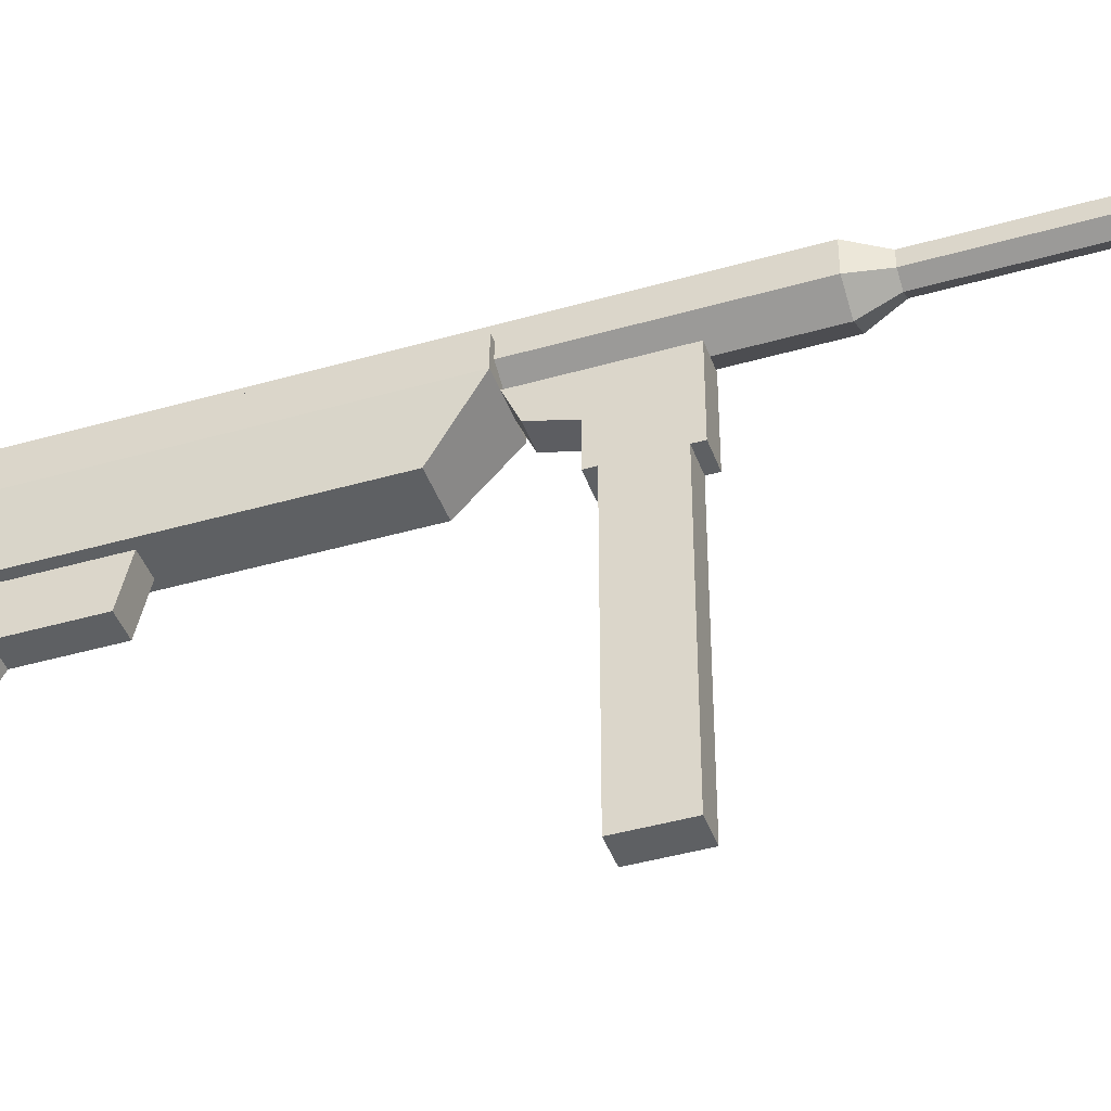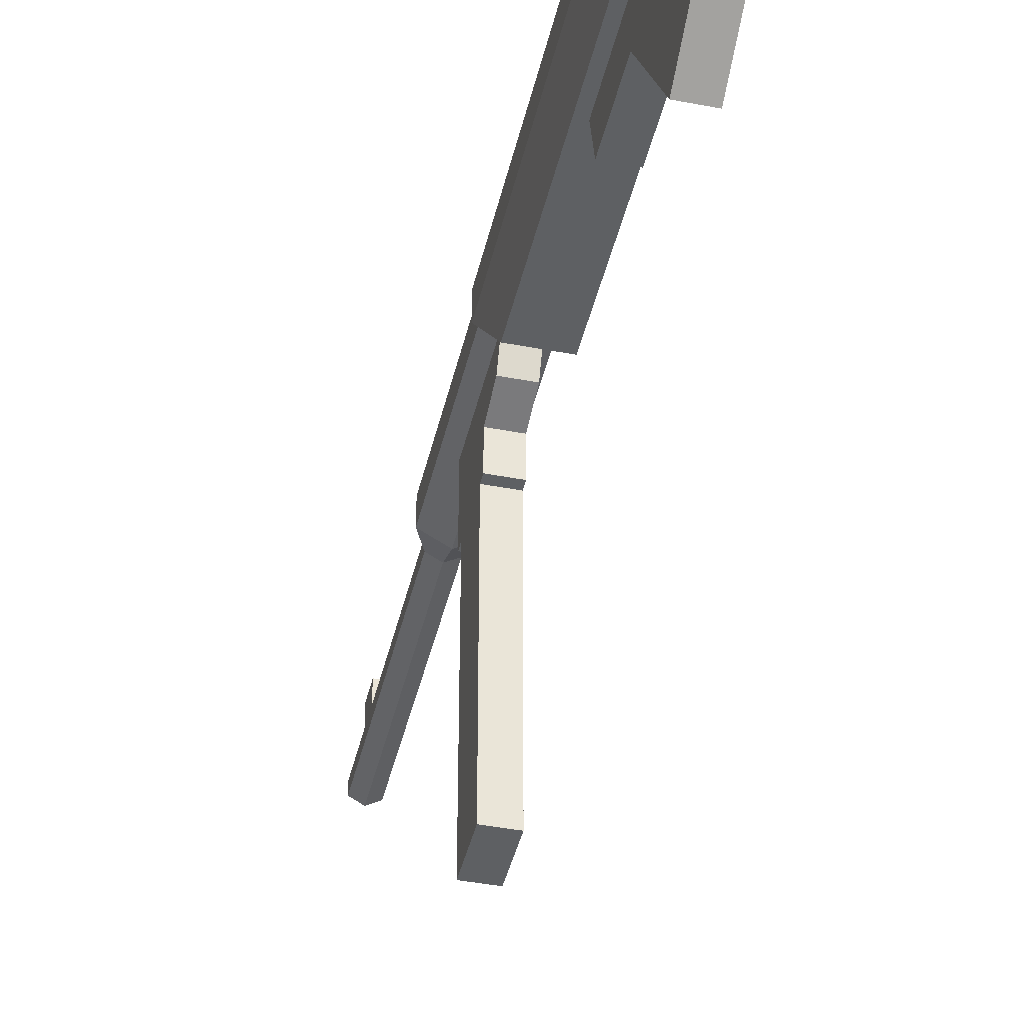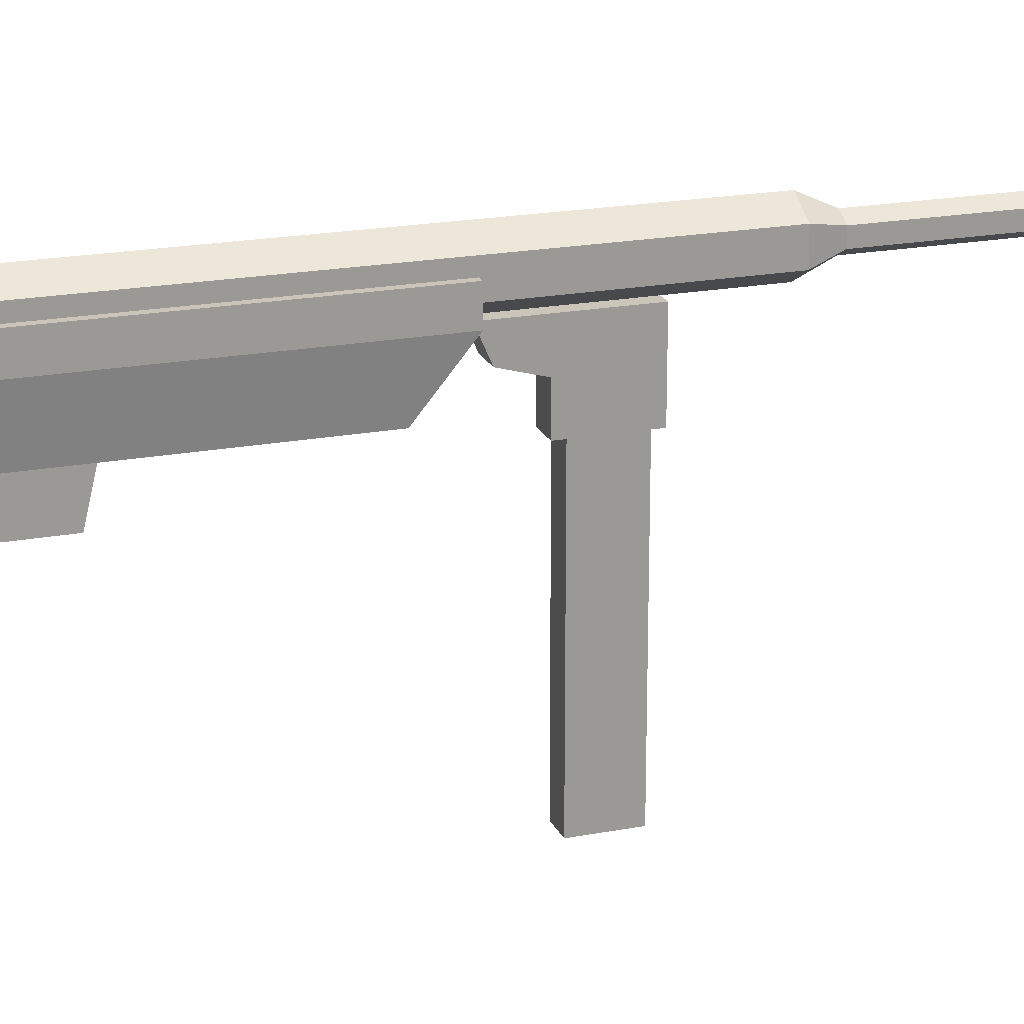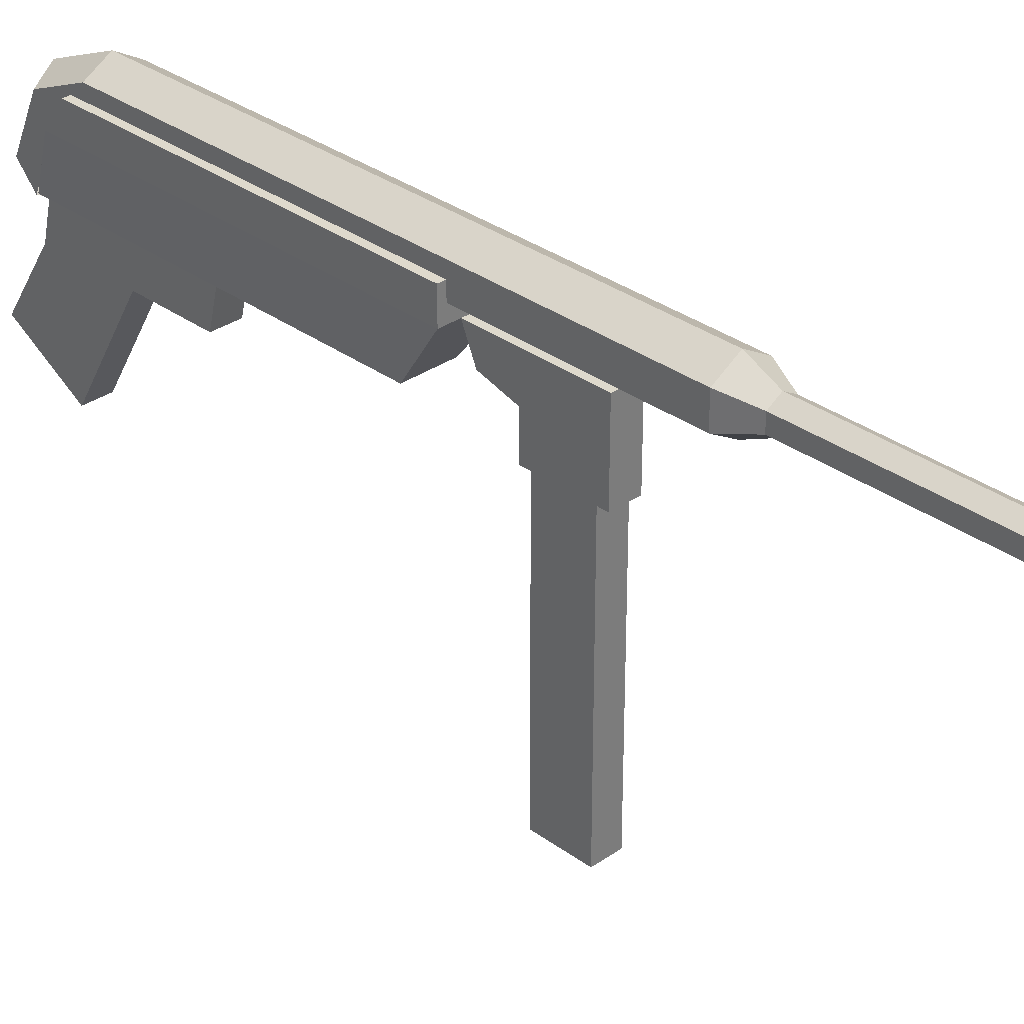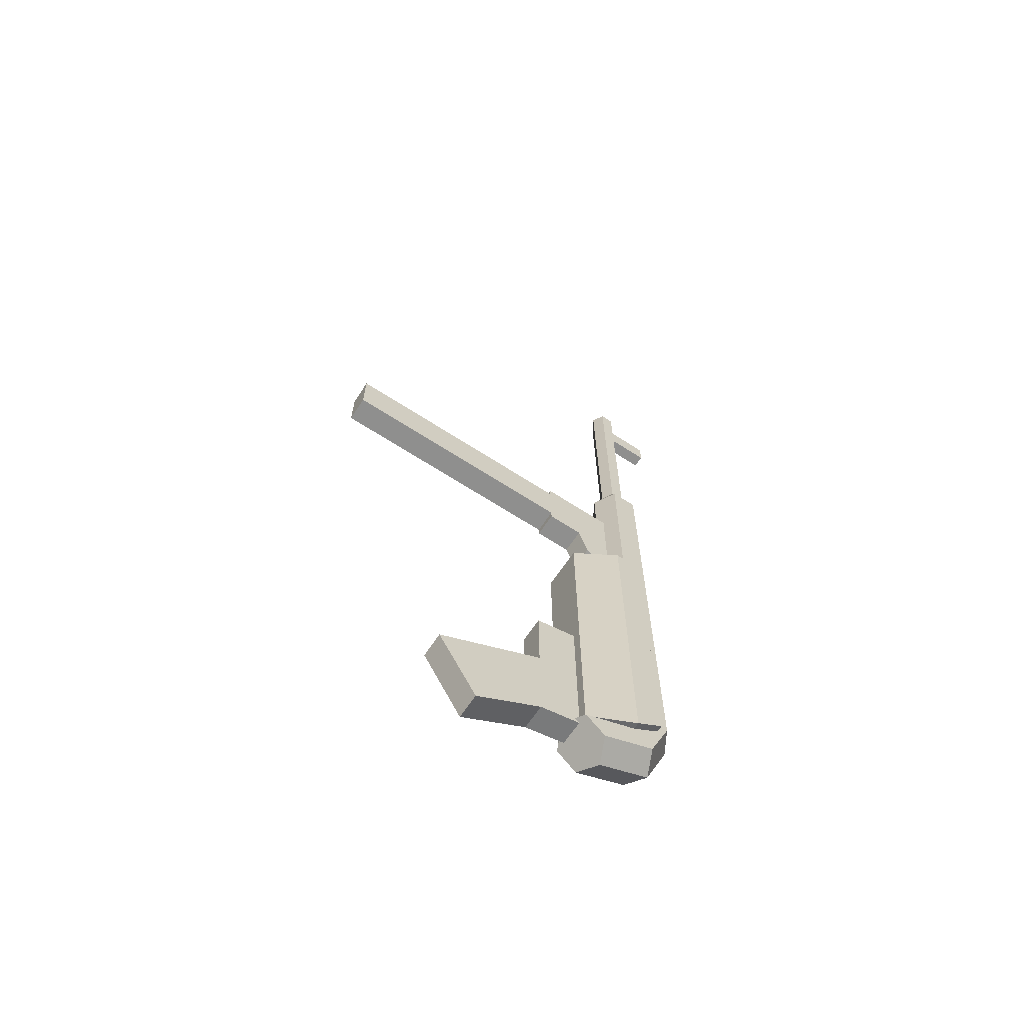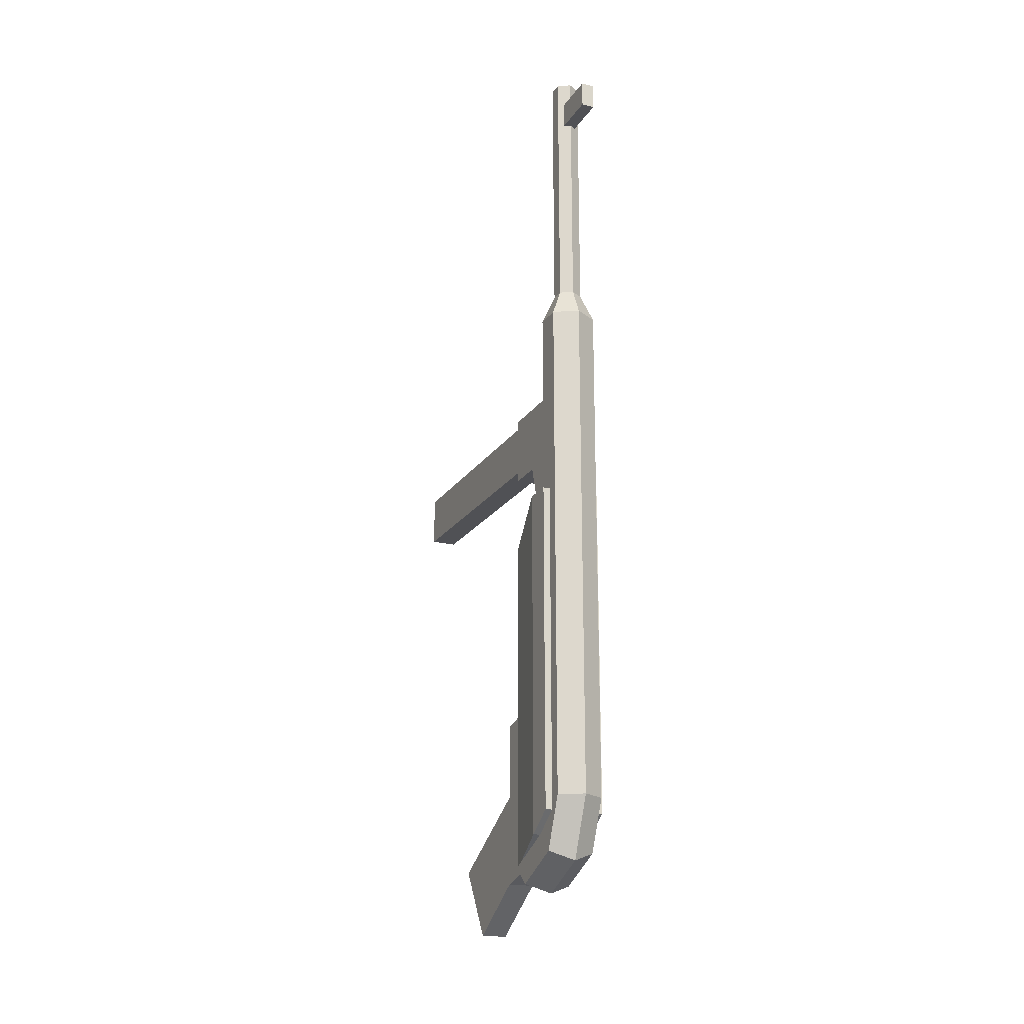
<metadata>
{"format":"obj","ext":"obj","renderer":"f3d","projection":"perspective","resolution":1024,"background":"white","views":[{"elev":-42.6,"azim":-71.0,"up":"+Y"},{"elev":-42.6,"azim":167.1,"up":"+Y"},{"elev":20.3,"azim":-109.1,"up":"+Y"},{"elev":32.0,"azim":-44.3,"up":"+Y"},{"elev":-65.2,"azim":56.7,"up":"+Z"},{"elev":-20.2,"azim":156.0,"up":"+Z"}]}
</metadata>
<code>
g mp40
v -1.701e-07 0.07372 0.5233
v 0.008534 0.06879 0.5233
v 0.008534 0.05893 0.5233
v -1.727e-07 0.05401 0.5233
v -0.008534 0.06879 0.5233
v -0.008534 0.05893 0.5233
v 0.008534 0.05893 0.3398
v 0.008534 0.06879 0.3398
v 0.01663 0.07346 0.3197
v 0.01663 0.05426 0.3197
v -1.727e-07 0.05401 0.5233
v 0.008534 0.05893 0.5233
v 0.008534 0.05893 0.3398
v -1.87e-07 0.05401 0.3398
v -0.008534 0.06879 0.5233
v -0.008534 0.05893 0.5233
v -0.008534 0.05893 0.3398
v -0.008534 0.06879 0.3398
v 0.008534 0.05893 0.5233
v 0.008534 0.06879 0.5233
v 0.008534 0.06879 0.3398
v 0.008534 0.05893 0.3398
v -0.008534 0.05893 0.5233
v -1.727e-07 0.05401 0.5233
v -1.87e-07 0.05401 0.3398
v -0.008534 0.05893 0.3398
v -1.701e-07 0.07372 0.5233
v -0.008534 0.06879 0.5233
v -0.008534 0.06879 0.3398
v -1.844e-07 0.07372 0.3398
v 0.008534 0.06879 0.5233
v -1.701e-07 0.07372 0.5233
v -1.844e-07 0.07372 0.3398
v 0.008534 0.06879 0.3398
v 0.01663 0.07346 0.3197
v -1.973e-07 0.08306 0.3197
v -3.118e-07 0.08306 -0.04428
v 0.01663 0.07346 -0.04428
v -0.008534 0.05893 0.3398
v -1.87e-07 0.05401 0.3398
v -2.023e-07 0.04466 0.3197
v -0.01663 0.05426 0.3197
v -1.844e-07 0.07372 0.3398
v -0.008534 0.06879 0.3398
v -0.01663 0.07346 0.3197
v -1.973e-07 0.08306 0.3197
v 0.008534 0.06879 0.3398
v -1.844e-07 0.07372 0.3398
v -1.973e-07 0.08306 0.3197
v 0.01663 0.07346 0.3197
v -1.87e-07 0.05401 0.3398
v 0.008534 0.05893 0.3398
v 0.01663 0.05426 0.3197
v -2.023e-07 0.04466 0.3197
v -0.008534 0.06879 0.3398
v -0.008534 0.05893 0.3398
v -0.01663 0.05426 0.3197
v -0.01663 0.07346 0.3197
v -0.01663 0.07346 -0.04428
v -0.01663 0.05827 -0.08023
v -3.151e-07 0.06533 -0.08674
v -3.118e-07 0.08306 -0.04428
v -2.023e-07 0.04466 0.3197
v 0.01663 0.05426 0.3197
v 0.01663 0.05426 -0.04428
v -3.168e-07 0.04466 -0.04428
v -0.01663 0.07346 0.3197
v -0.01663 0.05426 0.3197
v -0.01663 0.05426 -0.04428
v -0.01663 0.07346 -0.04428
v 0.01663 0.05426 0.3197
v 0.01663 0.07346 0.3197
v 0.01663 0.07346 -0.04428
v 0.01663 0.05426 -0.04428
v -0.01663 0.05426 0.3197
v -2.023e-07 0.04466 0.3197
v -3.168e-07 0.04466 -0.04428
v -0.01663 0.05426 -0.04428
v -1.973e-07 0.08306 0.3197
v -0.01663 0.07346 0.3197
v -0.01663 0.07346 -0.04428
v -3.118e-07 0.08306 -0.04428
v -0.009043 -0.1844 0.2563
v -0.009043 -0.1844 0.2202
v -0.009043 -0.008338 0.2202
v -0.009043 -0.008338 0.2563
v -0.009043 -0.1844 0.2202
v 0.009043 -0.1844 0.2202
v 0.009043 -0.008338 0.2202
v -0.009043 -0.008338 0.2202
v 0.009043 -0.1844 0.2202
v 0.009043 -0.1844 0.2563
v 0.009043 -0.008338 0.2563
v 0.009043 -0.008338 0.2202
v 0.009043 -0.1844 0.2563
v -0.009043 -0.1844 0.2563
v -0.009043 -0.008338 0.2563
v 0.009043 -0.008338 0.2563
v -0.009043 -0.1844 0.2202
v -0.009043 -0.1844 0.2563
v 0.009043 -0.1844 0.2563
v 0.009043 -0.1844 0.2202
v 0.009043 -0.008338 0.2202
v 0.009043 -0.008338 0.2563
v -0.009043 -0.008338 0.2563
v -0.009043 -0.008338 0.2202
v 0.009043 -0.008338 0.2137
v -0.009043 -0.008338 0.2137
v -0.009043 -0.008338 0.2629
v 0.009043 -0.008338 0.2629
v 0.009043 0.04466 0.2629
v 0.009043 0.04466 0.1809
v 0.009043 0.02495 0.1896
v 0.009043 0.01816 0.2137
v 0.009043 -0.008338 0.2137
v 0.009043 0.01816 0.2137
v -0.009043 0.01816 0.2137
v -0.009043 -0.008338 0.2137
v -0.009043 -0.008338 0.2629
v -0.009043 0.04466 0.2629
v 0.009043 0.04466 0.2629
v 0.009043 -0.008338 0.2629
v -0.009043 -0.008338 0.2137
v -0.009043 0.01816 0.2137
v -0.009043 0.04466 0.2629
v -0.009043 -0.008338 0.2629
v 0.009043 -0.008338 0.2629
v 0.009043 0.04466 0.2629
v 0.009043 0.01816 0.2137
v 0.009043 -0.008338 0.2137
v 0.009043 0.02495 0.1896
v 0.009043 0.04466 0.1809
v -0.009043 0.04466 0.1809
v -0.009043 0.02495 0.1896
v -0.009043 0.01816 0.2137
v -0.009043 0.02495 0.1896
v -0.009043 0.04466 0.1809
v -0.009043 0.04466 0.2629
v -0.009043 0.04466 0.2629
v -0.009043 0.04466 0.1809
v 0.009043 0.04466 0.1809
v 0.009043 0.04466 0.2629
v 0.009043 0.01816 0.2137
v 0.009043 0.02495 0.1896
v -0.009043 0.02495 0.1896
v -0.009043 0.01816 0.2137
v -0.0156 0.005969 0.1522
v -0.02157 0.04466 0.1809
v 0.02157 0.04466 0.1809
v 0.0156 0.005969 0.1522
v -0.0156 0.005969 0.1522
v 0.0156 0.005969 0.1522
v 0.0156 0.005969 -0.08452
v -0.0156 0.005969 -0.08452
v 0.0156 0.005969 0.1522
v 0.02157 0.04466 0.1809
v 0.02157 0.04466 -0.06734
v 0.0156 0.005969 -0.08452
v -0.02157 0.04466 0.1809
v -0.0156 0.005969 0.1522
v -0.0156 0.005969 -0.08452
v -0.02157 0.04466 -0.06734
v 0.02157 0.04466 0.1809
v 0.02157 0.06458 0.1809
v 0.02157 0.06458 -0.05339
v 0.02157 0.04466 -0.06734
v 0.02157 0.06458 0.1809
v -0.02157 0.06458 0.1809
v -0.02157 0.06458 -0.05339
v 0.02157 0.06458 -0.05339
v -0.02157 0.04466 -0.06734
v -0.02157 0.06458 -0.05339
v -0.02157 0.06458 0.1809
v -0.02157 0.04466 0.1809
v 0.02157 0.04466 -0.06734
v 0.02157 0.06458 -0.05339
v -0.02157 0.06458 -0.05339
v -0.02157 0.04466 -0.06734
v -0.02157 0.04466 0.1809
v -0.02157 0.06458 0.1809
v 0.02157 0.06458 0.1809
v 0.02157 0.04466 0.1809
v 0.009043 -0.02401 -0.02901
v 0.009043 0.005969 -0.02178
v 0.009043 0.005969 -0.08452
v 0.009043 -0.02401 -0.09175
v 0.009043 -0.07258 -0.1227
v -0.009043 -0.07258 -0.1227
v -0.009043 -0.1011 -0.07348
v 0.009043 -0.1011 -0.07348
v 0.009043 -0.02401 -0.09175
v 0.009043 -0.07258 -0.1227
v 0.009043 -0.1011 -0.07348
v 0.009043 -0.02401 -0.02901
v -0.009043 -0.02401 -0.02901
v -0.009043 -0.1011 -0.07348
v -0.009043 -0.07258 -0.1227
v -0.009043 -0.02401 -0.09175
v 0.009043 -0.02401 -0.02901
v 0.009043 -0.1011 -0.07348
v -0.009043 -0.1011 -0.07348
v -0.009043 -0.02401 -0.02901
v -0.009043 -0.02401 -0.09175
v -0.009043 -0.07258 -0.1227
v 0.009043 -0.07258 -0.1227
v 0.009043 -0.02401 -0.09175
v -0.009043 -0.02401 -0.09175
v -0.009043 0.005969 -0.08452
v -0.009043 0.005969 -0.02178
v -0.009043 -0.02401 -0.02901
v -0.009043 -0.02401 0.02356
v -0.009043 0.005969 0.03079
v 0.009043 -0.02401 -0.02901
v 0.009043 -0.02401 0.02356
v 0.009043 0.005969 0.03079
v 0.009043 0.005969 -0.02178
v 0.009043 -0.02401 -0.09175
v 0.009043 0.005969 -0.08452
v -0.009043 0.005969 -0.08452
v -0.009043 -0.02401 -0.09175
v -0.009043 -0.02401 0.02356
v -0.009043 0.005969 0.03079
v 0.009043 0.005969 0.03079
v 0.009043 -0.02401 0.02356
v -0.009043 -0.02401 -0.02901
v -0.009043 -0.02401 0.02356
v 0.009043 -0.02401 0.02356
v 0.009043 -0.02401 -0.02901
v -0.0156 0.005969 -0.08452
v 0.0156 0.005969 -0.08452
v 0.02157 0.04466 -0.06734
v -0.02157 0.04466 -0.06734
v 0.01663 0.05827 -0.08023
v 0.01663 0.01981 -0.09757
v 0.01663 0.005699 -0.08455
v 0.01663 0.04416 -0.06721
v -3.118e-07 0.08306 -0.04428
v -3.151e-07 0.06533 -0.08674
v 0.01663 0.05827 -0.08023
v 0.01663 0.07346 -0.04428
v -0.01663 0.05426 -0.04428
v -0.01663 0.04416 -0.06721
v -0.01663 0.05827 -0.08023
v -0.01663 0.07346 -0.04428
v 0.01663 0.07346 -0.04428
v 0.01663 0.05827 -0.08023
v 0.01663 0.04416 -0.06721
v 0.01663 0.05426 -0.04428
v -3.434e-07 -0.001356 -0.07804
v 0.01663 0.005699 -0.08455
v 0.01663 0.01981 -0.09757
v -3.383e-07 0.02687 -0.1041
v -0.01663 0.01981 -0.09757
v -0.01663 0.005699 -0.08455
v -0.01663 0.05827 -0.08023
v -0.01663 0.01981 -0.09757
v -3.383e-07 0.02687 -0.1041
v -3.151e-07 0.06533 -0.08674
v -3.151e-07 0.06533 -0.08674
v -3.383e-07 0.02687 -0.1041
v 0.01663 0.01981 -0.09757
v 0.01663 0.05827 -0.08023
v -0.01663 0.04416 -0.06721
v -0.01663 0.005699 -0.08455
v -0.01663 0.01981 -0.09757
v -0.01663 0.05827 -0.08023
v -0.004693 0.1042 0.4862
v 0.004693 0.1042 0.4862
v 0.004693 0.1042 0.505
v -0.004693 0.1042 0.505
v 0.004693 0.0605 0.4862
v 0.004693 0.0605 0.505
v 0.004693 0.1042 0.505
v 0.004693 0.1042 0.4862
v -0.004693 0.0605 0.505
v -0.004693 0.0605 0.4862
v -0.004693 0.1042 0.4862
v -0.004693 0.1042 0.505
v 0.004693 0.0605 0.505
v -0.004693 0.0605 0.505
v -0.004693 0.1042 0.505
v 0.004693 0.1042 0.505
v -0.004693 0.0605 0.4862
v 0.004693 0.0605 0.4862
v 0.004693 0.1042 0.4862
v -0.004693 0.1042 0.4862
f 2 1 3
f 4 3 1
f 5 4 1
f 6 4 5
f 8 7 9
f 9 7 10
f 12 11 13
f 13 11 14
f 16 15 17
f 17 15 18
f 20 19 21
f 21 19 22
f 24 23 25
f 25 23 26
f 28 27 29
f 29 27 30
f 32 31 33
f 33 31 34
f 36 35 37
f 37 35 38
f 40 39 41
f 41 39 42
f 44 43 45
f 45 43 46
f 48 47 49
f 49 47 50
f 52 51 53
f 53 51 54
f 56 55 57
f 57 55 58
f 60 59 61
f 61 59 62
f 64 63 65
f 65 63 66
f 68 67 69
f 69 67 70
f 72 71 73
f 73 71 74
f 76 75 77
f 77 75 78
f 80 79 81
f 81 79 82
f 84 83 85
f 85 83 86
f 88 87 89
f 89 87 90
f 92 91 93
f 93 91 94
f 96 95 97
f 97 95 98
f 100 99 101
f 101 99 102
f 104 103 105
f 105 103 106
f 108 107 109
f 109 107 110
f 112 111 113
f 113 111 114
f 116 115 117
f 117 115 118
f 120 119 121
f 121 119 122
f 124 123 125
f 125 123 126
f 128 127 129
f 129 127 130
f 132 131 133
f 133 131 134
f 136 135 137
f 137 135 138
f 140 139 141
f 141 139 142
f 144 143 145
f 145 143 146
f 148 147 149
f 149 147 150
f 152 151 153
f 153 151 154
f 156 155 157
f 157 155 158
f 160 159 161
f 161 159 162
f 164 163 165
f 165 163 166
f 168 167 169
f 169 167 170
f 172 171 173
f 173 171 174
f 176 175 177
f 177 175 178
f 180 179 181
f 181 179 182
f 184 183 185
f 185 183 186
f 188 187 189
f 189 187 190
f 192 191 193
f 193 191 194
f 196 195 197
f 197 195 198
f 200 199 201
f 201 199 202
f 204 203 205
f 205 203 206
f 208 207 209
f 209 207 210
f 211 209 210
f 212 209 211
f 214 213 215
f 215 213 216
f 218 217 219
f 219 217 220
f 222 221 223
f 223 221 224
f 226 225 227
f 227 225 228
f 230 229 231
f 231 229 232
f 234 233 235
f 235 233 236
f 238 237 239
f 239 237 240
f 242 241 243
f 243 241 244
f 246 245 247
f 247 245 248
f 250 249 251
f 252 251 249
f 253 252 249
f 254 253 249
f 256 255 257
f 257 255 258
f 260 259 261
f 261 259 262
f 264 263 265
f 265 263 266
f 268 267 269
f 269 267 270
f 272 271 273
f 273 271 274
f 276 275 277
f 277 275 278
f 280 279 281
f 281 279 282
f 284 283 285
f 285 283 286

</code>
